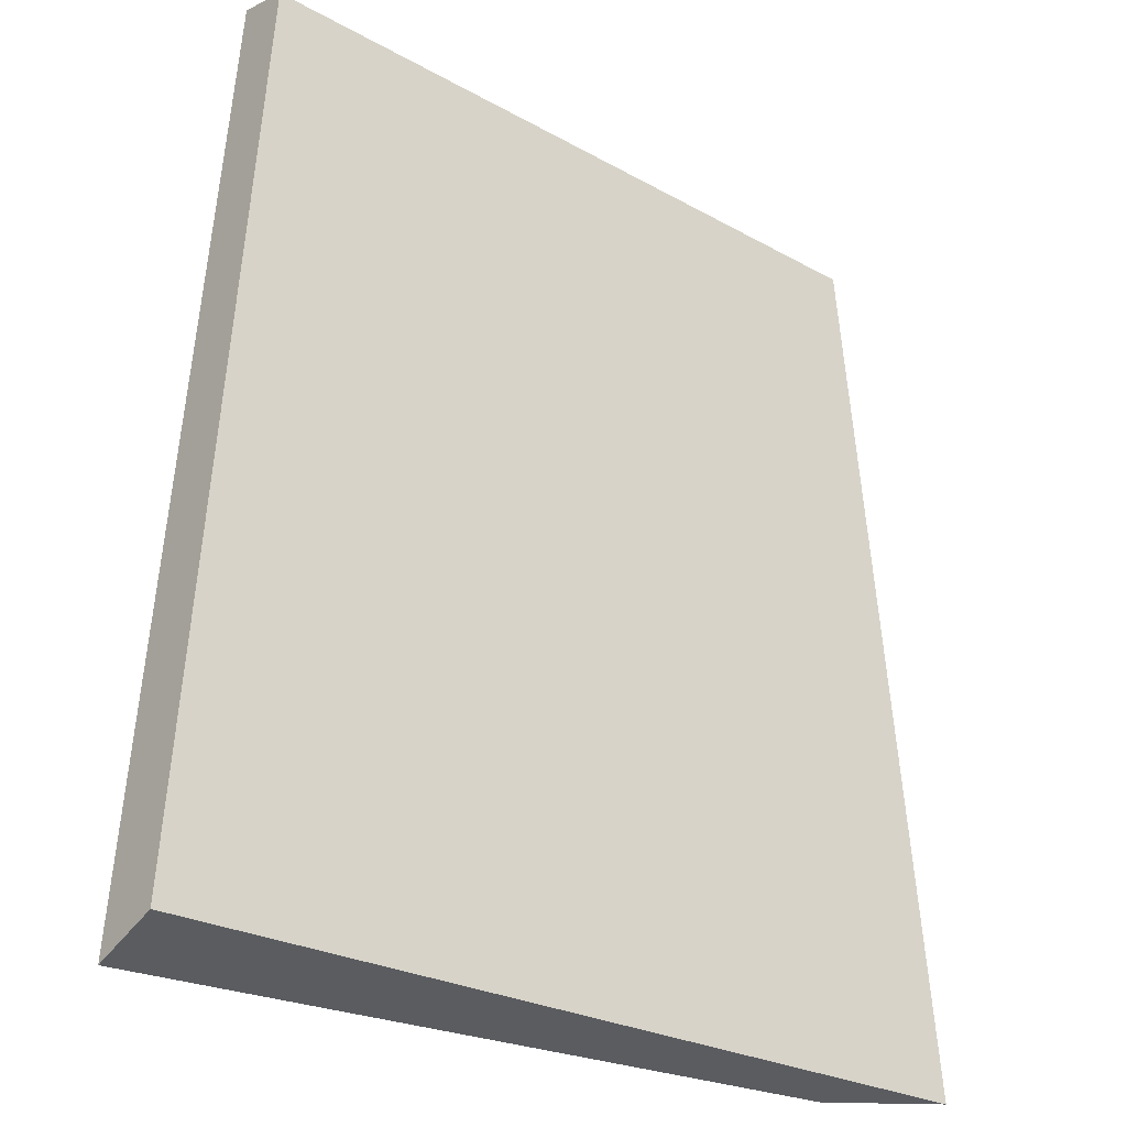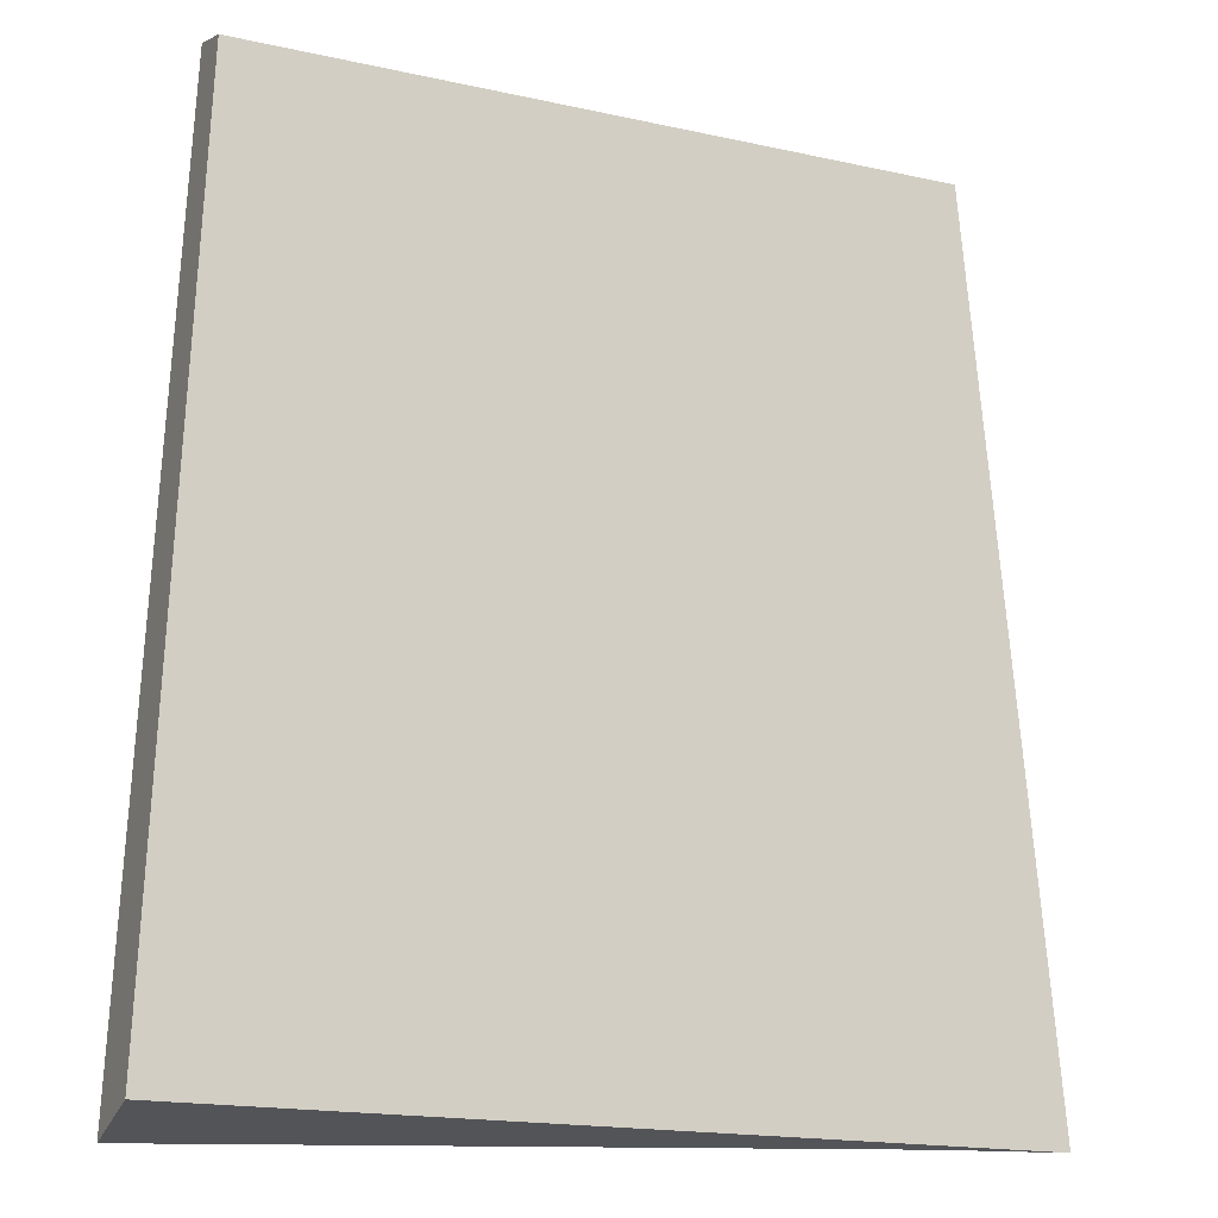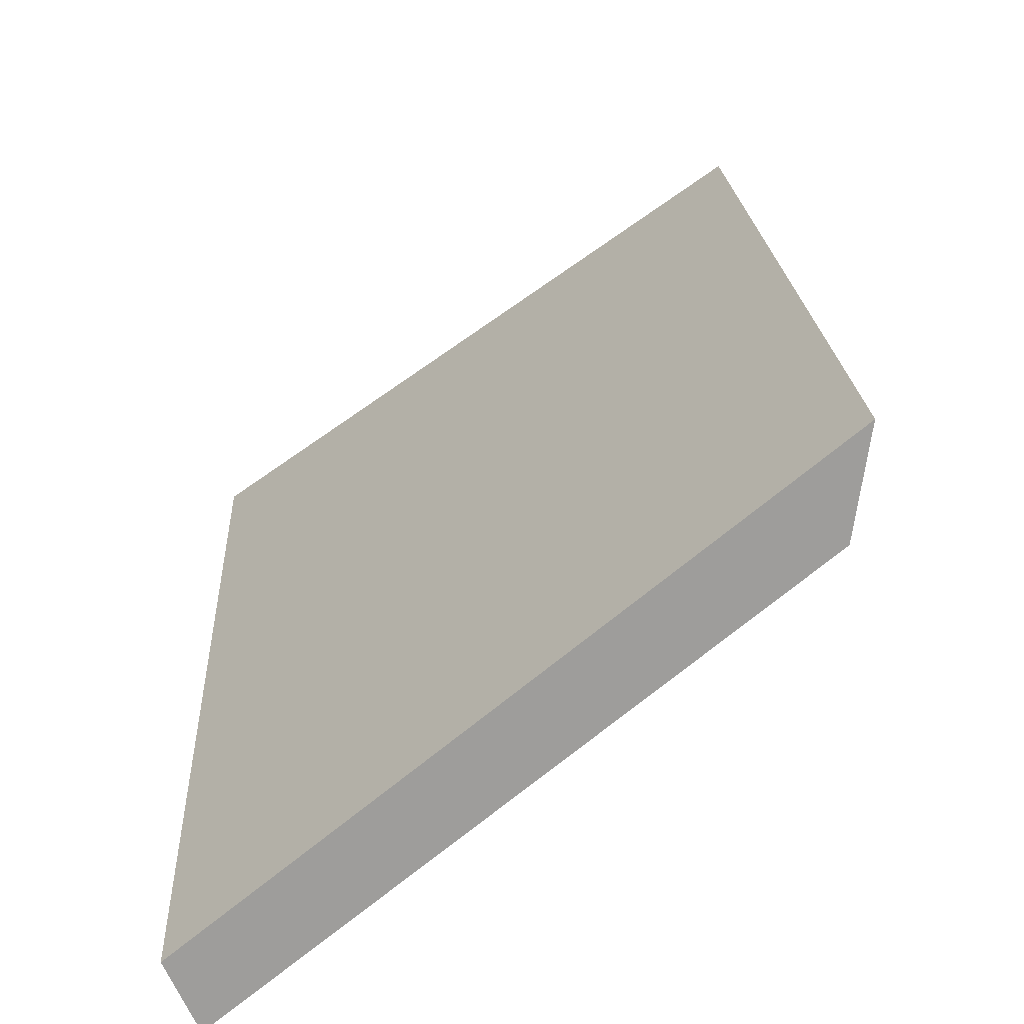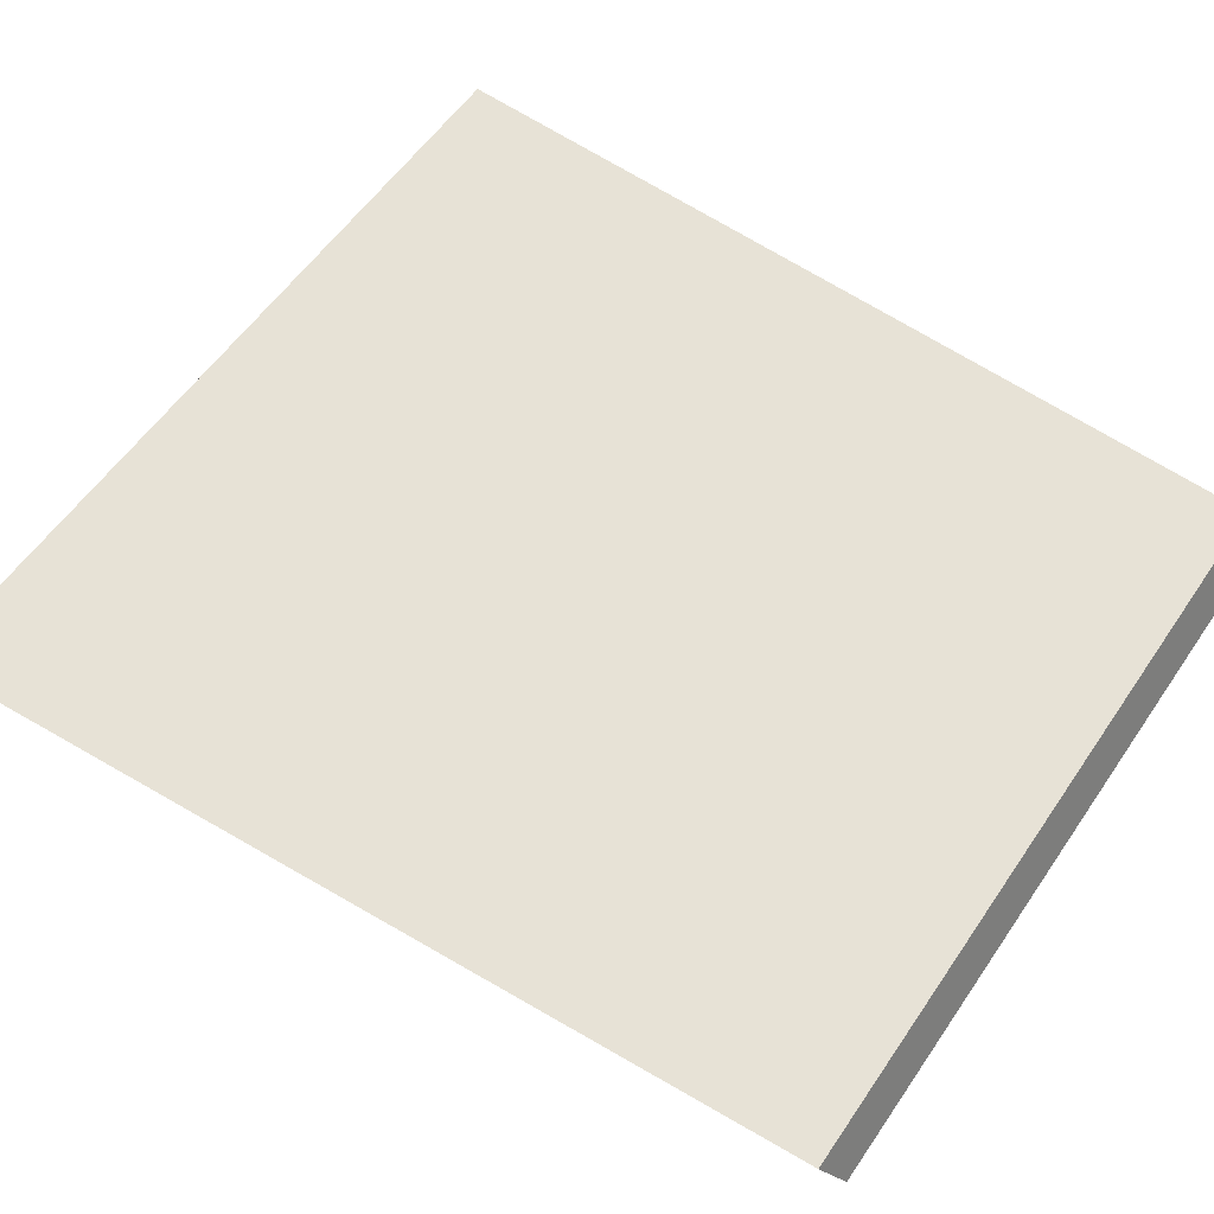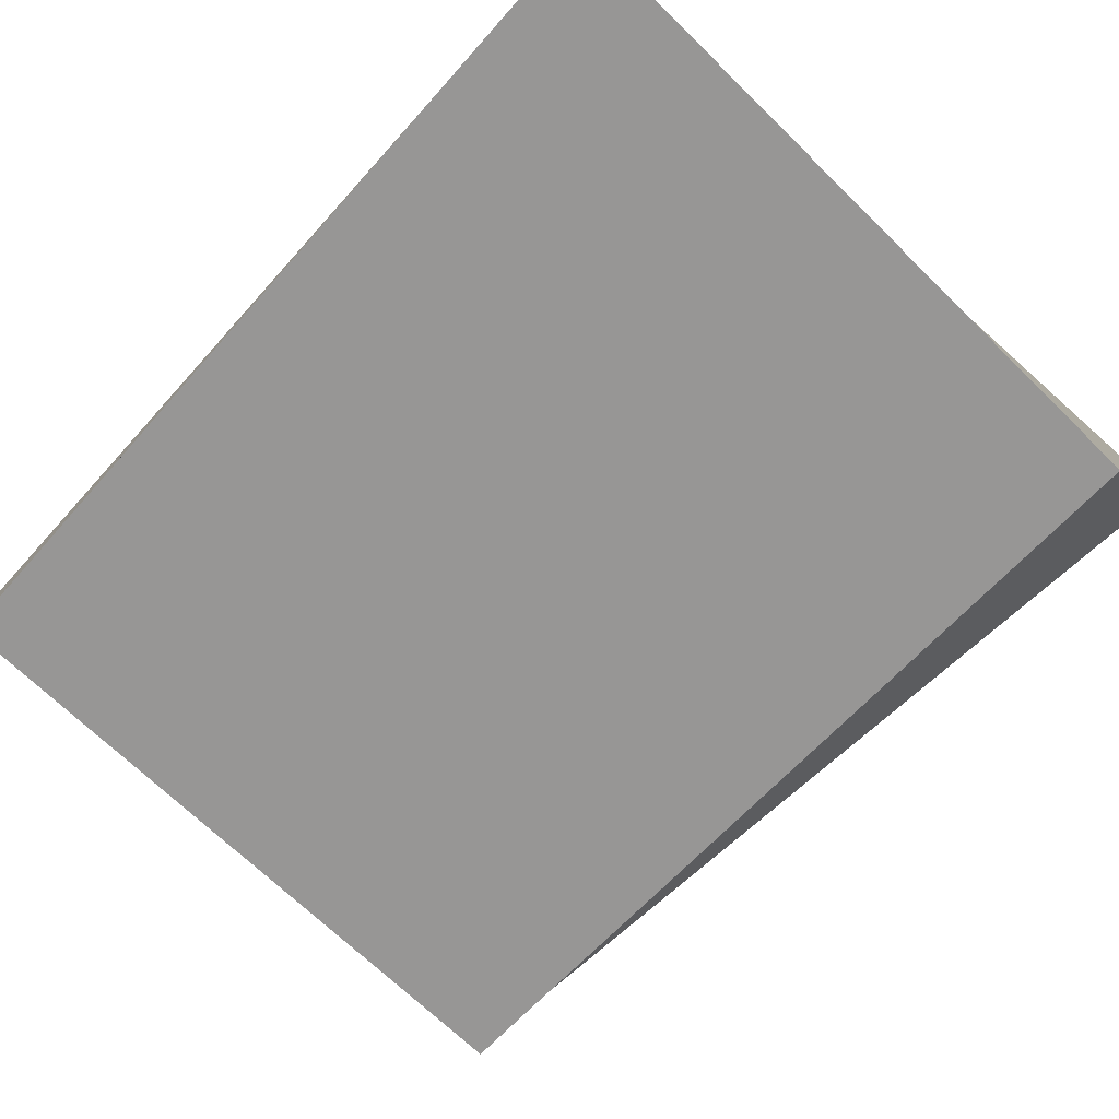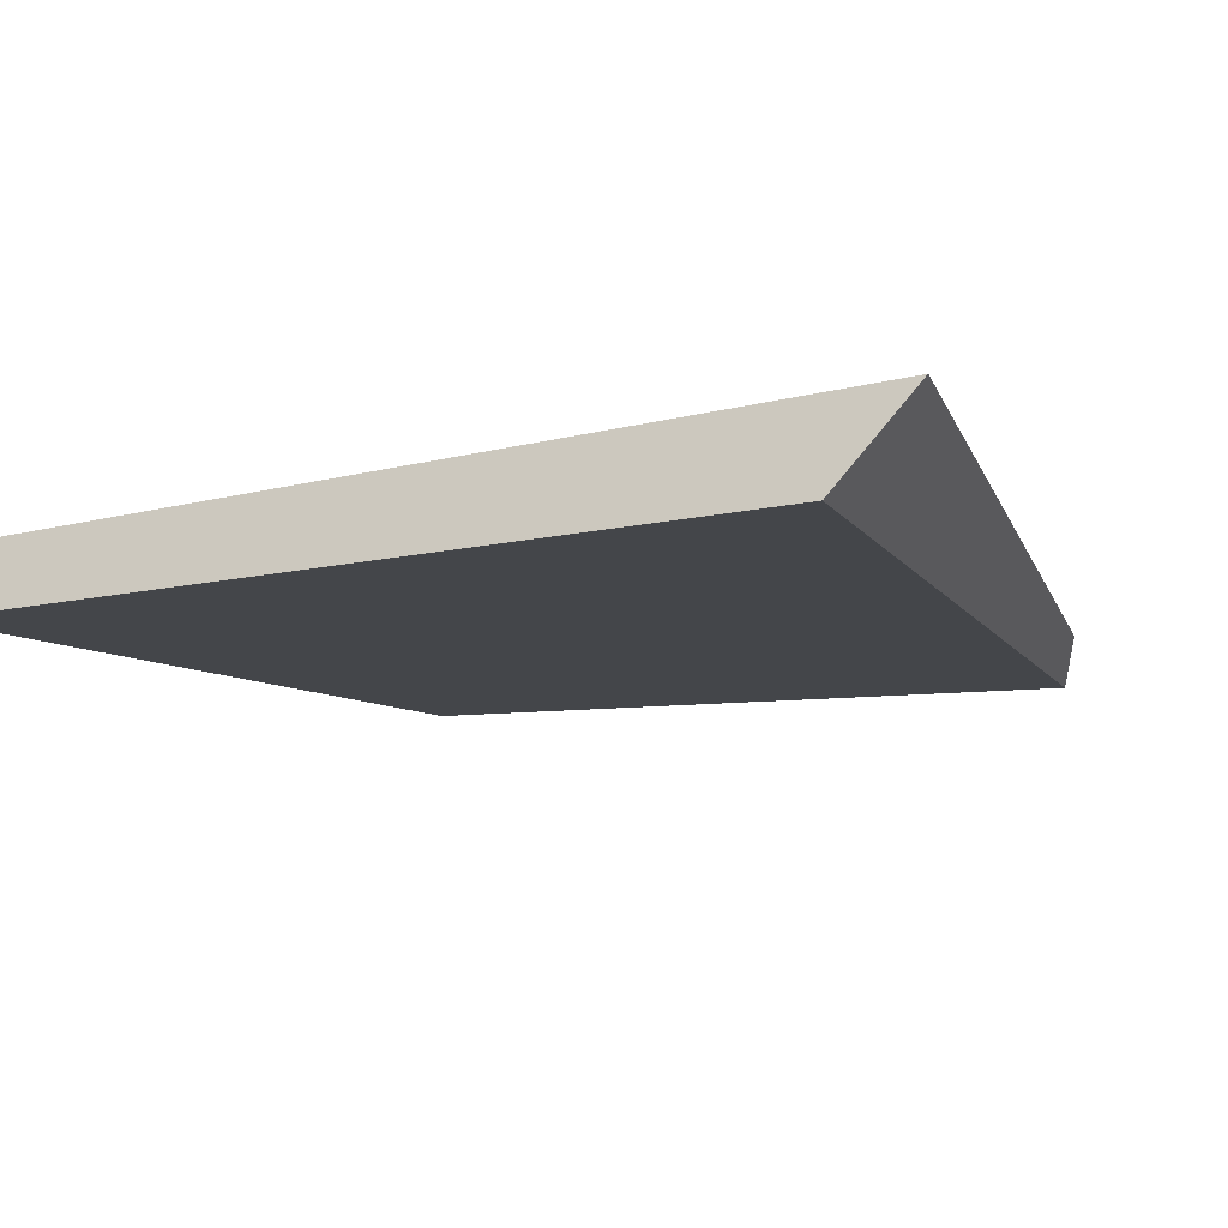
<metadata>
{"format":"obj","ext":"obj","renderer":"f3d","projection":"perspective","resolution":1024,"background":"white","views":[{"elev":-28.7,"azim":-37.7,"up":"+Y"},{"elev":-16.4,"azim":-22.4,"up":"+Y"},{"elev":-65.4,"azim":37.9,"up":"+Y"},{"elev":64.9,"azim":124.7,"up":"+Z"},{"elev":-70.8,"azim":-43.1,"up":"+Z"},{"elev":-12.2,"azim":20.7,"up":"+Z"}]}
</metadata>
<code>
o Cube
v 0.2436 0.1785 -0.07795
v 0.308 0.173 -0.01178
v -0.3378 0.1859 -0.0514
v -0.3422 0.164 -0.1055
v 0.2378 0.9062 -0.05783
v 0.2505 0.8884 -0.01878
v -0.3218 0.8872 0.002469
v -0.3214 0.9046 -0.04679
v 0.2436 0.1785 -0.07795
f 1 2 3 4
f 5 8 7 6
f 1 5 6 2
f 2 6 7 3
f 3 7 8 4
f 5 1 4 8

</code>
